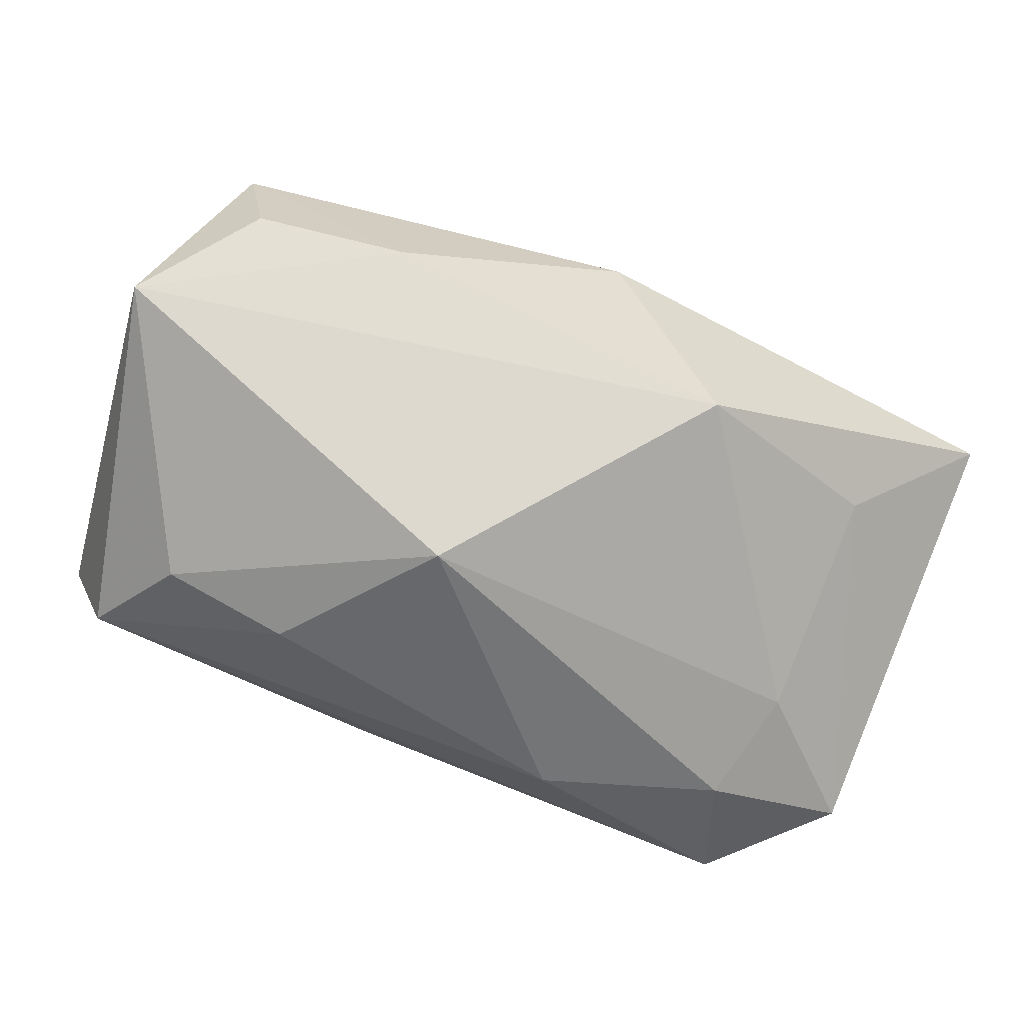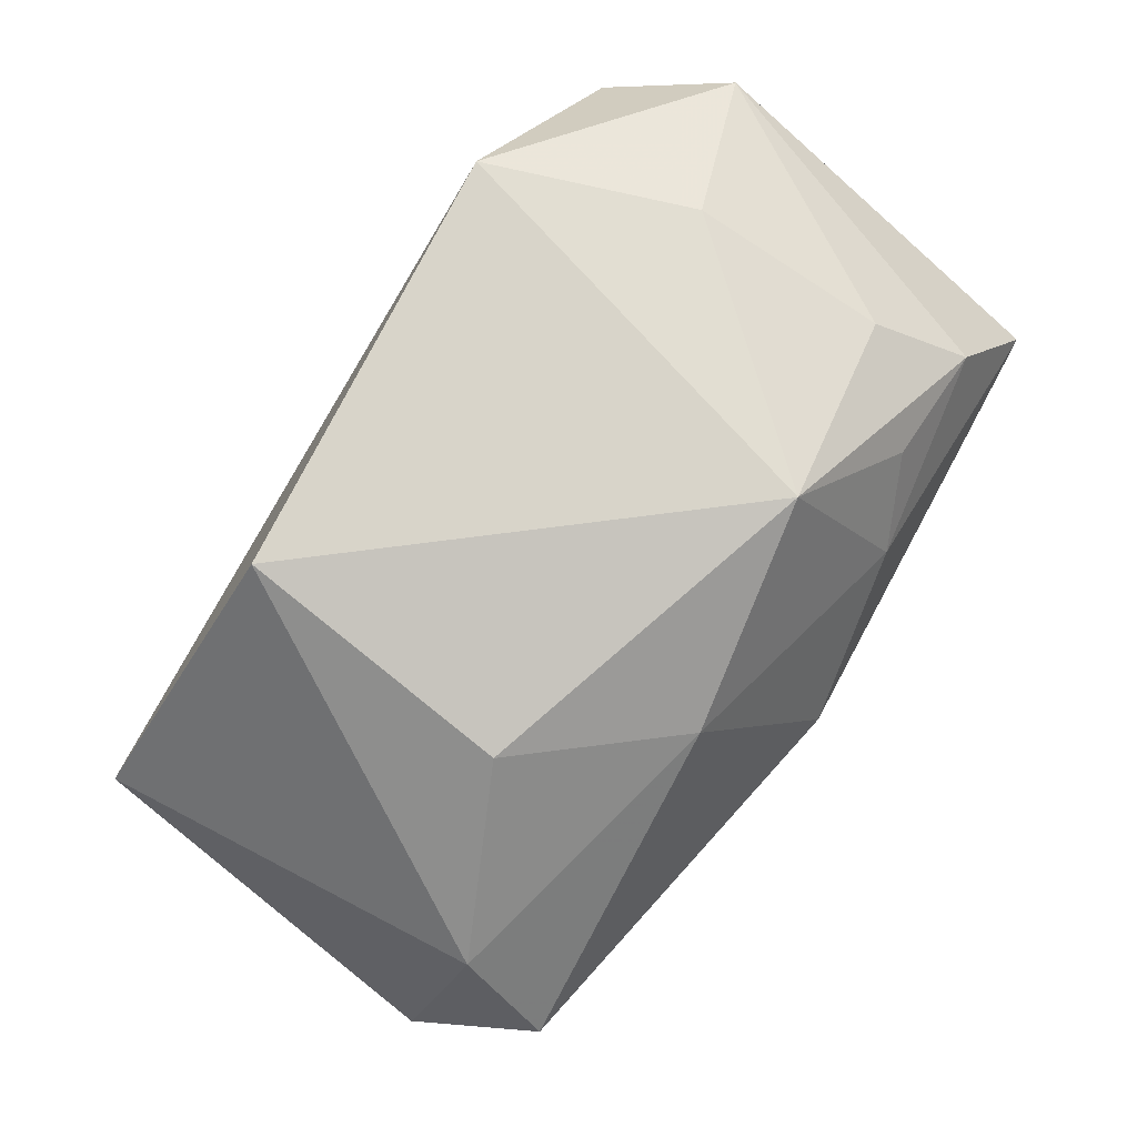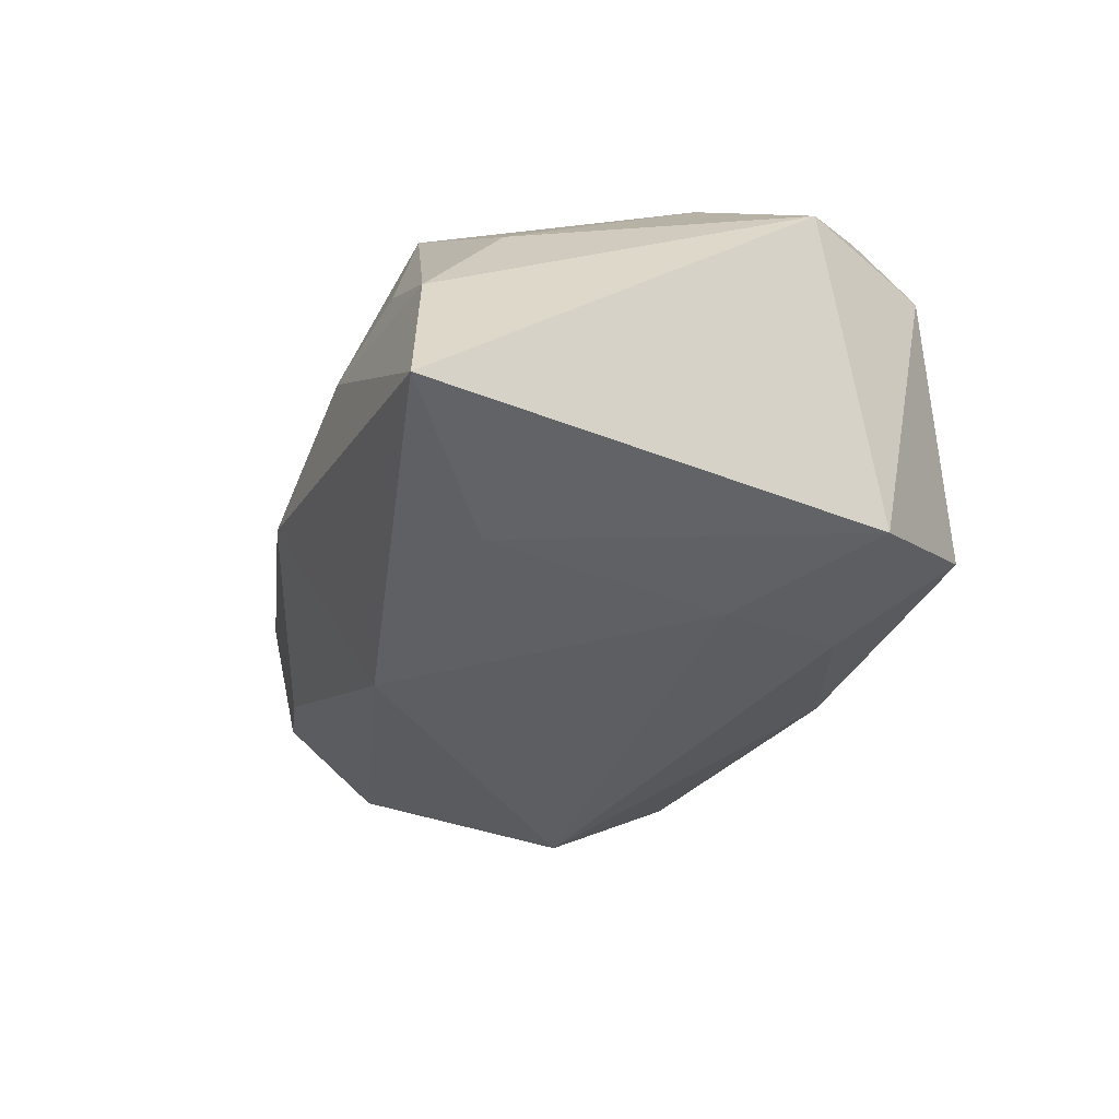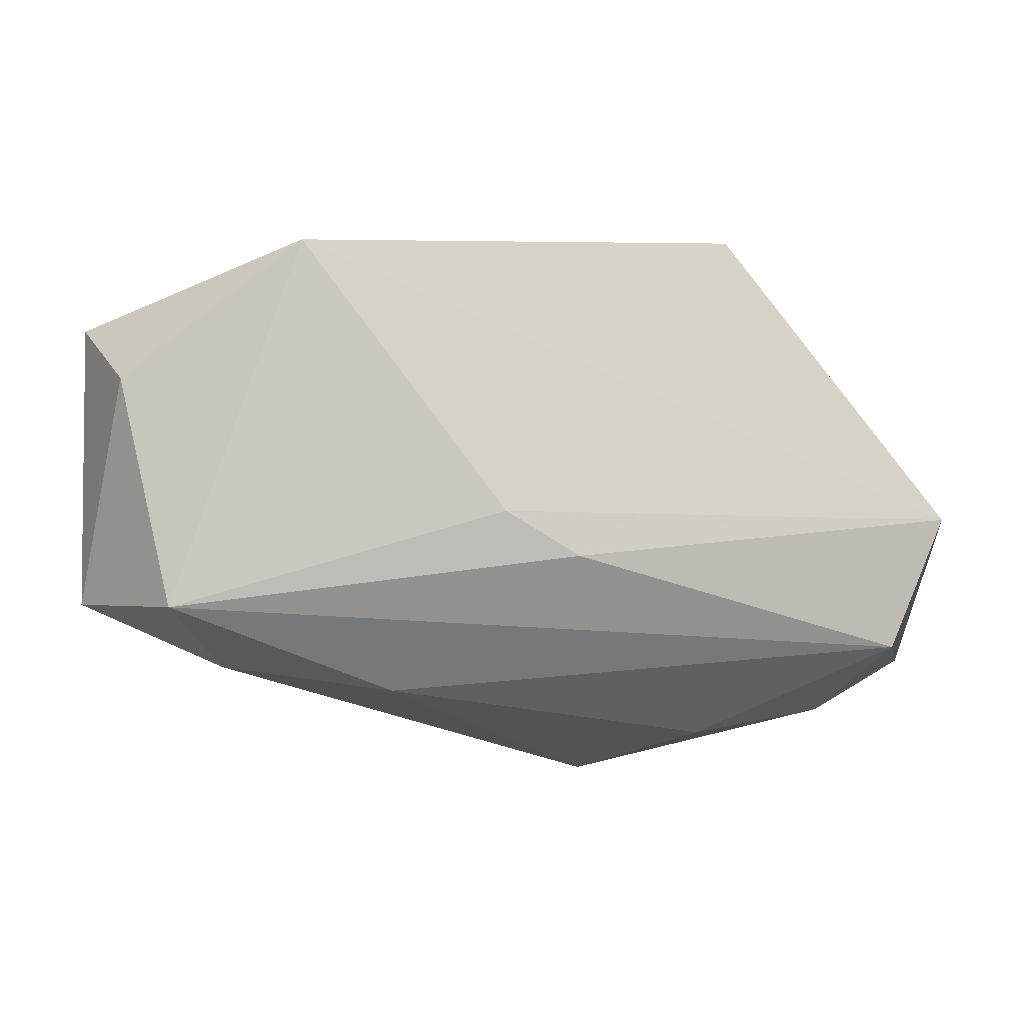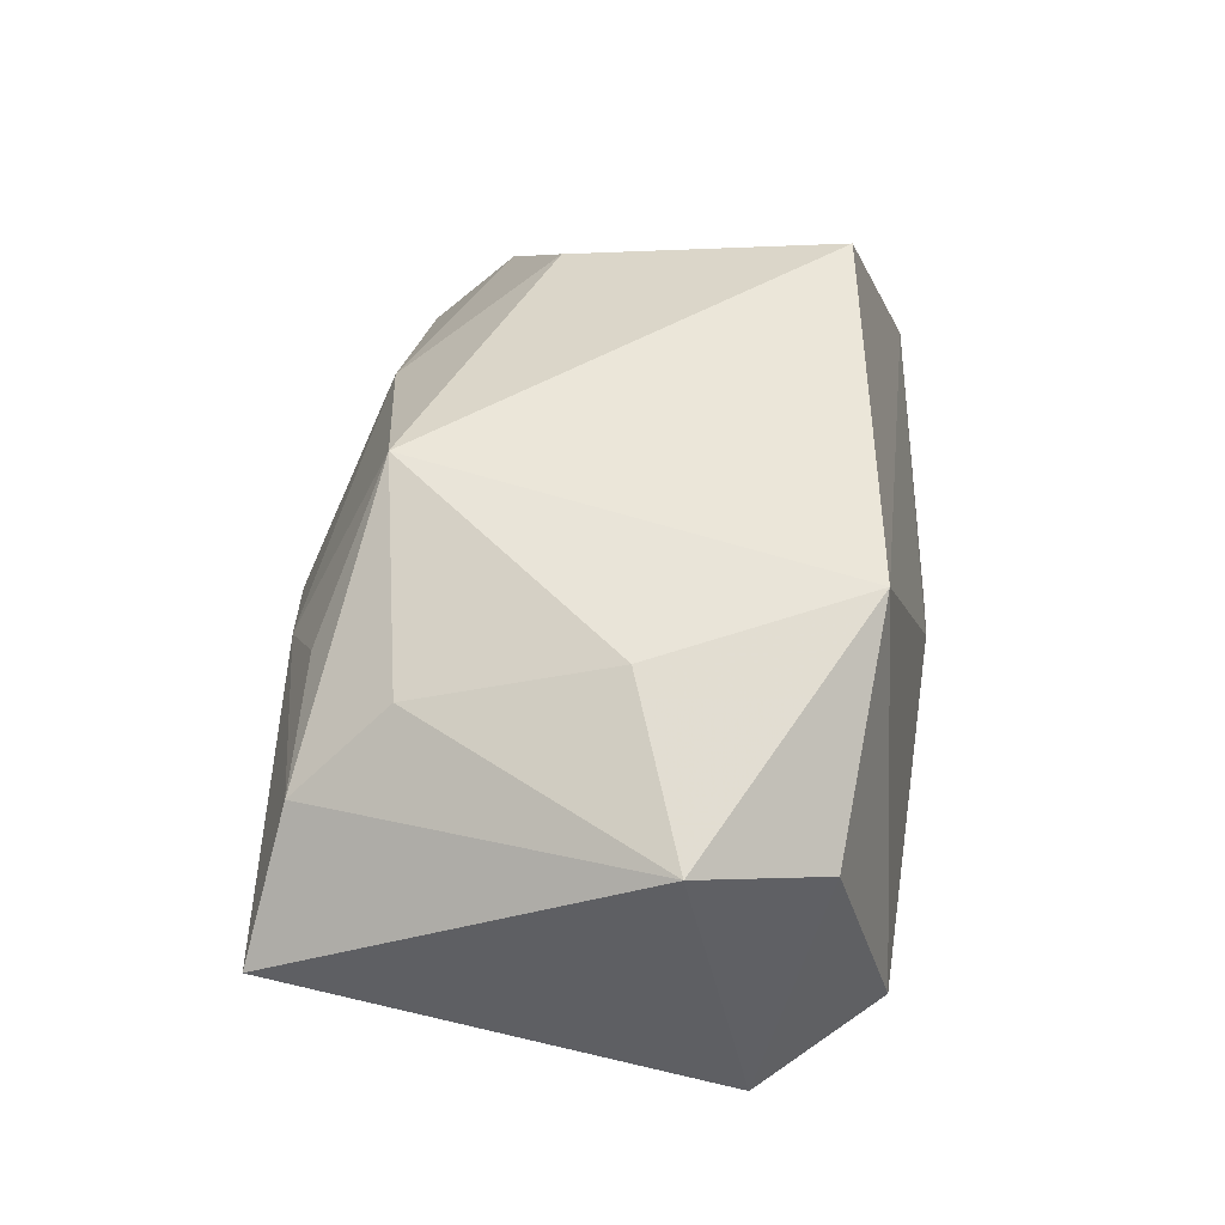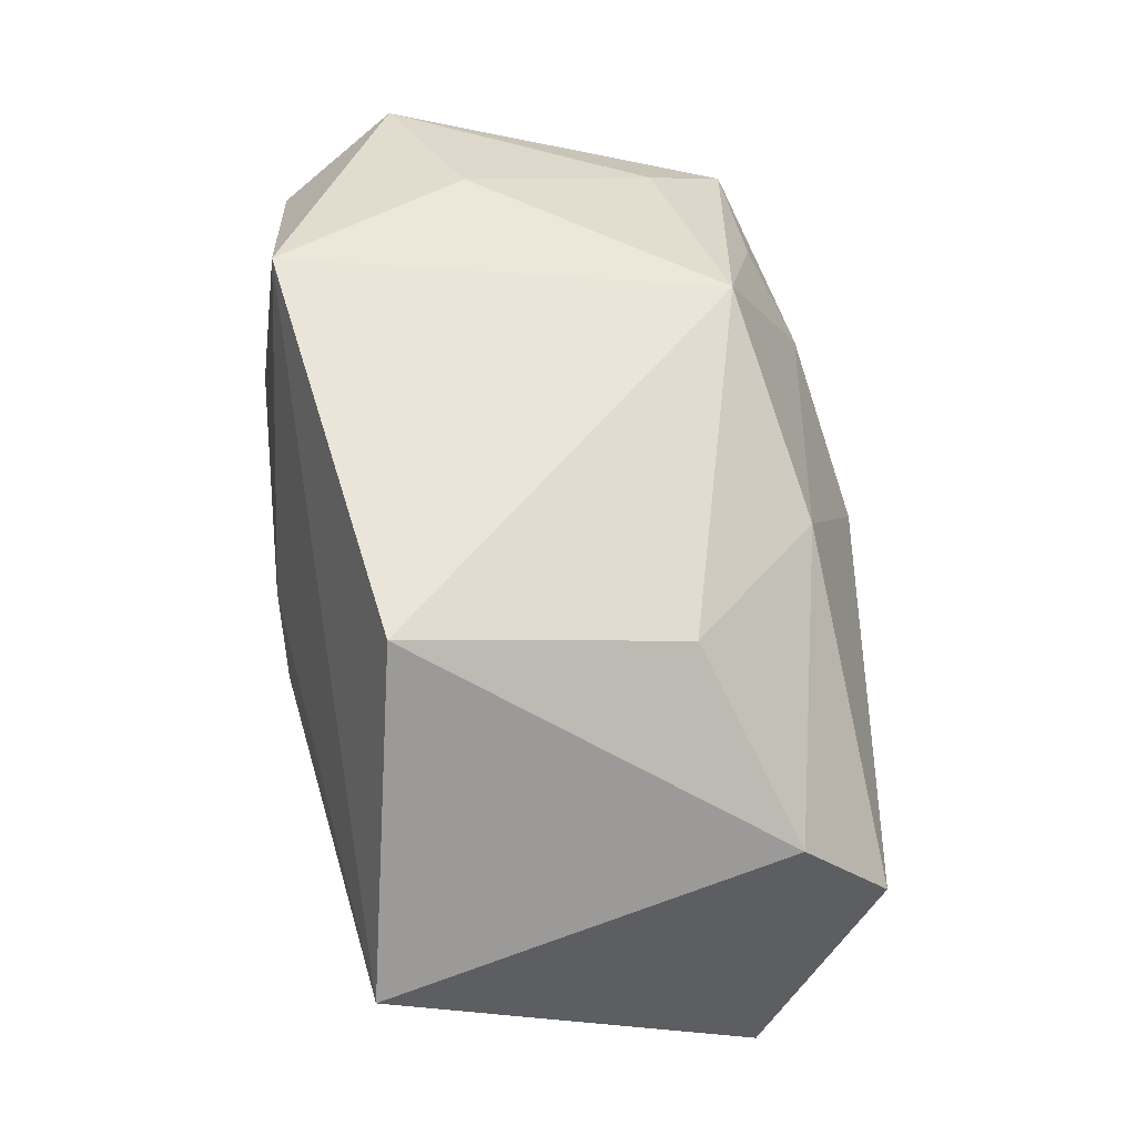
<metadata>
{"format":"obj","ext":"obj","renderer":"f3d","projection":"perspective","resolution":1024,"background":"white","views":[{"elev":-78.4,"azim":158.1,"up":"+Z"},{"elev":75.4,"azim":123.8,"up":"+Z"},{"elev":-15.7,"azim":-105.3,"up":"+Z"},{"elev":3.3,"azim":-1.2,"up":"+Z"},{"elev":46.7,"azim":-83.2,"up":"+Z"},{"elev":58.9,"azim":80.1,"up":"+Z"}]}
</metadata>
<code>
v 0.04034 -0.02168 -0.001651
v -0.0409 0.01108 -0.002923
v -0.01385 0.0256 0.007813
v -0.0001611 -0.02543 -0.0005365
v 0.0001794 0.02844 -0.001694
v -0.02993 0.0163 -0.01004
v -0.041 0.02457 -0.0005598
v -0.041 -0.0085 0.01605
v -0.01883 -0.02121 0.02418
v -0.01074 -0.01942 -0.01779
v -0.02723 -0.01457 -0.01612
v 0.03584 -0.02164 -0.01351
v 0.02095 0.02324 -0.01359
v 0.03018 -0.01271 -0.02066
v 0.04286 0.01145 -0.01904
v 0.01849 -0.01378 -0.02273
v 0.03758 0.02296 -0.001929
v -0.00888 0.0176 0.02418
v -0.04067 -0.01406 -0.01016
v -0.02977 -0.004184 -0.01476
v -0.03255 0.02206 0.01016
v -0.01201 0.02141 -0.01836
v 0.007679 0.0002103 -0.02859
v -0.02805 0.01425 0.01707
v -0.03585 -0.01937 0.01149
v -0.02057 0.02218 0.01362
v -0.02663 -0.003187 0.02201
v 0.02235 0.008449 0.0194
v 0.03675 0.01509 0.007064
v 0.006512 -0.02548 -0.004648
v -0.03092 -0.02425 -0.009378
v 0.03465 0.02119 -0.01328
v 0.01032 0.02109 0.01488
v 0.02071 -0.01637 0.02418
f 34 18 9
f 10 12 31
f 17 13 5
f 25 9 8
f 31 9 25
f 8 9 27
f 27 9 18
f 31 12 30
f 1 12 15
f 1 30 12
f 34 9 1
f 16 10 23
f 12 10 16
f 11 10 31
f 11 20 23
f 23 10 11
f 15 13 32
f 32 17 15
f 13 17 32
f 33 17 5
f 4 9 31
f 31 30 4
f 4 1 9
f 30 1 4
f 23 20 22
f 5 13 22
f 22 15 23
f 22 13 15
f 3 33 5
f 18 33 3
f 8 27 24
f 24 21 8
f 24 27 18
f 18 21 24
f 8 21 7
f 5 22 7
f 7 3 5
f 21 3 7
f 34 1 29
f 15 17 29
f 29 1 15
f 17 33 29
f 15 12 14
f 12 16 14
f 23 15 14
f 14 16 23
f 19 11 31
f 20 11 19
f 19 25 8
f 31 25 19
f 26 21 18
f 18 3 26
f 26 3 21
f 6 22 20
f 6 7 22
f 20 19 6
f 6 19 7
f 28 33 18
f 28 29 33
f 28 18 34
f 34 29 28
f 8 7 2
f 2 19 8
f 7 19 2

</code>
